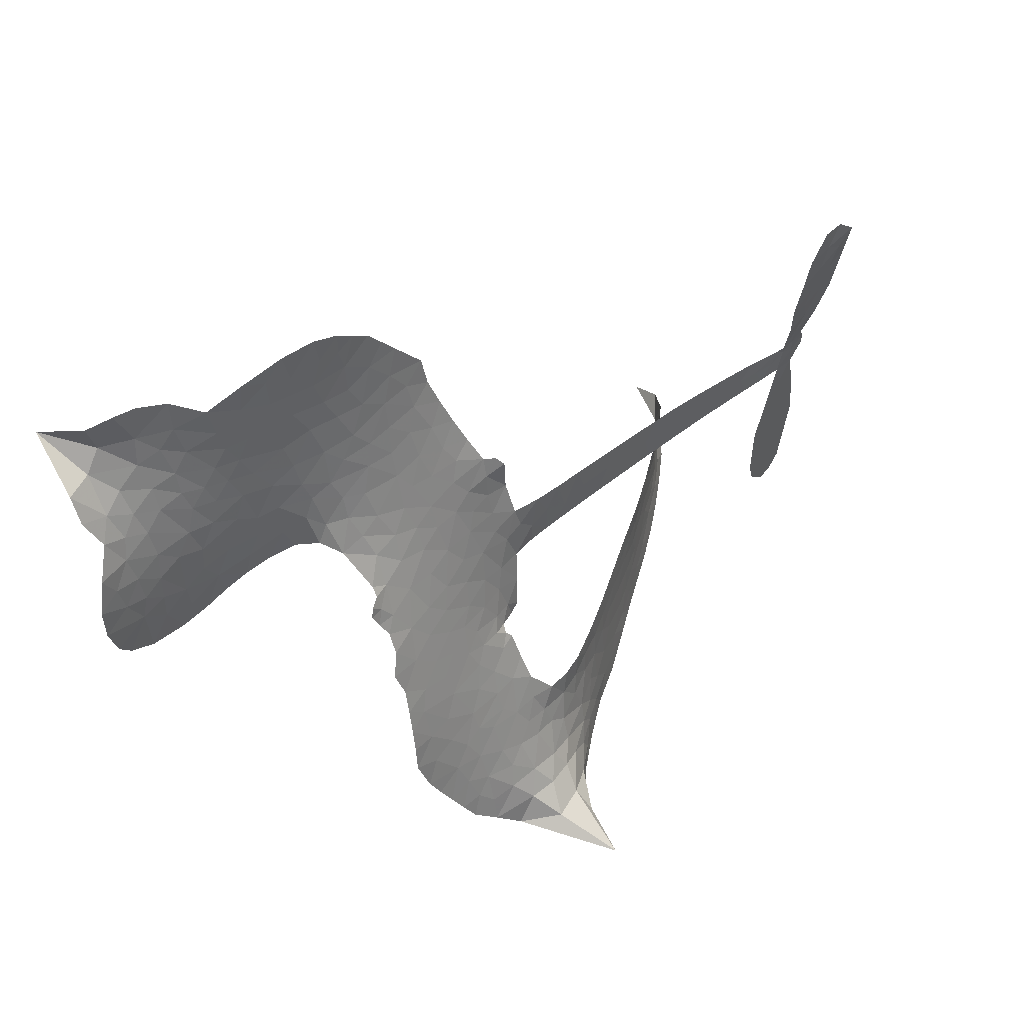
<metadata>
{"format":"obj","ext":"obj","renderer":"f3d","projection":"perspective","resolution":1024,"background":"white","views":[{"elev":53.4,"azim":-50.5,"up":"+Y"}]}
</metadata>
<code>
v -6.908 0.6639 0.2257
v -6.881 0.7373 0.2142
v -6.837 0.8015 0.1893
v -6.856 0.8619 0.1564
v -6.847 0.9176 0.1258
v -6.806 0.9882 0
v -6.76 1.029 0.102
v -6.712 1.05 0.135
v -6.668 1.053 0.1547
v -6.607 1.032 0.1819
v -6.549 0.9815 0.2241
v -6.477 1.024 0.2597
v -6.38 1.039 0.2811
v -6.301 1.031 0.2947
v -6.241 1.004 0.3046
v -6.167 0.9491 0.3194
v -6.049 0.7891 0.357
v -6.045 0.7233 0.3705
v -5.98 0.4673 0.4716
v -5.954 0.4562 0.486
v -5.939 0.4331 0.5
v -5.934 0.2689 0.5272
v -5.42 0.2292 0.6118
v -5.072 0.1812 0.6795
v -5.059 0.1886 0.6864
v -5.09 0.3694 0.7179
v -5.068 0.5389 0.7338
v -5.022 0.6055 0.7382
v -4.972 0.602 0.741
v -4.927 0.5605 0.75
v -4.913 0.4631 0.73
v -4.931 0.3372 0.7164
v -4.993 0.1956 0.6913
v -4.974 0.1652 0.6867
v -4.972 0.1339 0.6845
v -5.009 0.08834 0.6806
v -4.984 -0.001601 0.6797
v -4.969 -0.1334 0.6797
v -5.002 -0.3073 0.6797
v -5.037 -0.34 0.6797
v -5.074 -0.3403 0.6797
v -5.118 -0.297 0.6797
v -5.134 -0.237 0.6797
v -5.133 -0.1011 0.6797
v -5.064 0.1011 0.6784
v -5.952 0.1332 0.5463
v -5.983 -0.01061 0.5748
v -6.007 -0.02562 0.5774
v -6.05 -0.0156 0.5876
v -6.057 -0.03209 0.6008
v -6.046 -0.04818 0.6103
v -6.044 -0.1762 0.669
v -6 -0.245 0.7013
v -5.886 -0.2508 0.6935
v -5.559 -0.198 0.5832
v -5.458 -0.1905 0.546
v -5.367 -0.1978 0.5055
v -5.31 -0.1831 0.4795
v -5.132 -0.2172 0.3786
v -5.083 -0.2532 0.324
v -5.068 -0.2914 0.25
v -5.091 -0.3397 0.3476
v -5.148 -0.3865 0.4048
v -5.39 -0.4838 0.5381
v -5.59 -0.5311 0.6229
v -5.687 -0.577 0.662
v -5.782 -0.5835 0.6969
v -5.954 -0.6148 0.7854
v -6.023 -0.6139 0.8353
v -6.105 -0.5934 1
v -6.223 -0.5241 0.7852
v -6.326 -0.4149 0.7241
v -6.413 -0.2191 0.6592
v -6.432 -0.138 0.64
v -6.389 0.07932 0.5732
v -6.401 0.1381 0.5548
v -6.373 0.1879 0.5366
v -6.367 0.2376 0.5138
v -6.391 0.308 0.488
v -6.382 0.3303 0.4836
v -6.358 0.3414 0.475
v -6.354 0.3632 0.4601
v -6.374 0.4571 0.3966
v -6.405 0.4955 0.3579
v -6.448 0.5066 0.3262
v -6.662 0.4478 0.2586
v -6.727 0.4423 0.2511
v -6.81 0.4581 0.2439
v -6.866 0.4925 0.2394
v -6.895 0.5297 0.2368
v -6.911 0.5944 0.2319
v -5.508 0.1172 0.5994
v -5.052 0.1629 0.682
v -6.322 0.3443 0.4707
v -6.084 -0.01144 0.5938
v -6.045 -0.1122 0.6381
v -6.36 0.3075 0.4874
v -5.987 0.4204 0.4858
v -5.967 0.06173 0.5622
v -5.286 0.1091 0.6359
v -5.025 0.1838 0.688
v -5.175 0.1051 0.6569
v -5.119 0.1031 0.6682
v -6.379 0.2735 0.4976
v -6.063 0.02479 0.5788
v -5.075 0.279 0.7066
v -5.015 0.1421 0.6836
v -5.035 0.2392 0.6984
v -5.126 -0.2926 0.3594
v -5.056 -0.2846 0.6797
v -6.309 0.4148 0.4356
v -6.081 -0.05827 0.6142
v -6.338 0.2698 0.5014
v -6.815 0.5613 0.2382
v -6.685 0.9731 0.1552
v -6.412 0.5739 0.3324
v -5.938 0.3518 0.5019
v -6.018 0.01865 0.574
v -5.246 0.2052 0.6416
v -5.159 0.1932 0.6585
v -6.138 0.04453 0.5787
v -6.068 0.4553 0.4567
v -6.306 0.2051 0.5268
v -6.33 0.5276 0.378
v -6.033 0.08655 0.5604
v -5.092 0.1403 0.6737
v -6.166 -0.03852 0.6088
v -5.141 0.1472 0.6633
v -5.192 0.1538 0.6528
v -6.329 0.1253 0.5563
v -5.313 -0.2927 0.4835
v -5.098 -2.028e-05 0.6798
v -5.002 0.5421 0.7367
v -4.962 0.2664 0.7065
v -4.985 -0.2204 0.6797
v -6.753 0.8746 0.1614
v -5.23 0.1071 0.6462
v -5.327 -0.2375 0.4878
v -5.049 0.03968 0.6796
v -5.418 -0.2898 0.5314
v -5.221 -0.2001 0.436
v -5.263 -0.2505 0.4558
v -6.319 0.9107 0.2996
v -5.988 -0.4961 0.7746
v -6.846 0.6263 0.2303
v -6.703 0.5505 0.2508
v -6.747 0.969 0.111
v -6.197 0.3514 0.4757
v -6.148 -0.1467 0.6496
v -5.079 0.4541 0.7265
v -5.015 0.2983 0.709
v -6.801 0.8454 0.1686
v -6.741 0.7597 0.2103
v -6.751 0.8168 0.189
v -6.645 0.8048 0.2197
v -6.694 0.8474 0.1922
v -5.268 -0.4354 0.4788
v -5.193 -0.2663 0.4135
v -6.293 0.9683 0.2993
v -6.165 0.7483 0.3529
v -5.988 -0.56 0.8021
v -6.698 0.4929 0.2536
v -6.556 0.4781 0.2803
v -6.763 0.5165 0.2454
v -6.261 0.3666 0.4638
v -6.092 -0.1456 0.6517
v -6.117 -0.236 0.6851
v -6.698 0.793 0.2092
v -6.66 0.6998 0.2398
v -6.607 0.8983 0.2106
v -6.7 0.911 0.1665
v -6.366 0.9667 0.2852
v -6.238 0.9091 0.3145
v -6.101 0.7527 0.3597
v -5.868 -0.6 0.7377
v -6.063 -0.5264 0.8371
v -6.27 0.2919 0.4939
v -6.204 0.4745 0.4282
v -6.642 0.8581 0.2071
v -6.564 0.8262 0.2406
v -6.108 0.8689 0.3381
v -6.318 0.4716 0.4059
v -5.939 -0.5286 0.7629
v -5.898 -0.4322 0.7213
v -6.248 0.4293 0.4387
v -6.136 0.8085 0.3449
v -6.014 0.5944 0.4135
v -6.269 0.4965 0.4069
v -6.181 0.8652 0.329
v -6.246 0.6229 0.3697
v -6.127 0.6382 0.3864
v -6.275 0.5631 0.3811
v -6.098 0.6923 0.3747
v -6.191 0.5587 0.4007
v -6.34 0.6339 0.3427
v -6.03 0.6585 0.3907
v -6.325 0.5817 0.3617
v -6.072 0.6139 0.4009
v -6.125 0.5707 0.408
v -6.063 0.5502 0.4239
v -6.113 0.505 0.4322
v -5.997 0.5307 0.4395
v -6.14 0.4362 0.4521
v -6.043 0.5019 0.4445
v -6.379 0.5355 0.3566
v -6.132 -0.003884 0.5947
v -6.183 0.01384 0.5908
v -6.213 0.1105 0.5591
v -6.264 -0.04335 0.6117
v -4.953 0.507 0.7369
v -5.014 0.4748 0.7299
v -5.027 0.4044 0.722
v -6.752 0.6317 0.2361
v -6.758 0.5741 0.2418
v -6.067 0.3065 0.5029
v -6.809 0.7354 0.211
v -6.518 0.5877 0.2908
v -6.058 -0.2339 0.6893
v -6.081 -0.34 0.7251
v -6.039 -0.2939 0.7096
v -6.094 -0.2864 0.705
v -6.194 -0.2994 0.7037
v -6.139 -0.3241 0.7171
v -5.987 -0.3806 0.7315
v -6.206 -0.4083 0.7473
v -6.027 -0.3456 0.7248
v -6.061 -0.4234 0.7615
v -5.96 -0.3097 0.71
v -6.185 -0.3562 0.7274
v -6.371 -0.3176 0.6901
v -6.133 -0.4092 0.7569
v -6.614 0.9652 0.1933
v -6.65 0.9273 0.1846
v -6.423 0.9934 0.2717
v -6.483 0.9511 0.2538
v -6.42 0.926 0.2745
v -6.482 0.8621 0.2617
v -6.204 0.9765 0.3118
v -6.247 0.957 0.3078
v -6.057 -0.5758 0.8842
v -6.143 -0.5235 0.8518
v -6.584 0.742 0.2505
v -6.138 0.9089 0.3281
v -6.282 0.7916 0.3236
v -6.267 0.1497 0.5464
v -6.276 0.07526 0.5721
v -6.175 0.2227 0.5222
v -6.241 0.213 0.5242
v -6.201 0.1693 0.5395
v -6.135 0.1252 0.5533
v -6.316 -0.1528 0.6463
v -5.038 0.3495 0.7155
v -4.981 0.3673 0.7185
v -4.922 0.4001 0.7232
v -4.967 0.4385 0.7269
v -6.798 0.6095 0.2347
v -6.8 0.6727 0.2253
v -6.739 0.6951 0.2266
v -5.994 0.3079 0.5093
v -6.086 0.3808 0.4783
v -6.789 0.7828 0.1974
v -6.467 0.5603 0.3121
v -6.46 0.636 0.3038
v -6.502 0.4927 0.2987
v -6.623 0.5279 0.2655
v -6.544 0.5353 0.2851
v -6.59 0.5896 0.2703
v -6.554 0.6638 0.2714
v -6.041 -0.4757 0.7878
v -5.996 -0.4383 0.7543
v -6.106 -0.4681 0.7952
v -6.172 -0.4648 0.7847
v -5.918 -0.3652 0.7124
v -5.722 -0.227 0.6428
v -5.901 -0.3083 0.7002
v -5.852 -0.3526 0.6932
v -5.804 -0.2396 0.6703
v -5.831 -0.4168 0.6962
v -5.852 -0.4775 0.7136
v -5.732 -0.3468 0.6548
v -5.844 -0.2933 0.6848
v -5.907 -0.4851 0.7373
v -5.815 -0.5292 0.7058
v -5.792 -0.3678 0.6767
v -5.779 -0.3006 0.666
v -5.738 -0.5222 0.6752
v -5.72 -0.2875 0.6458
v -5.735 -0.4349 0.6647
v -5.621 -0.3376 0.6146
v -5.791 -0.4632 0.6883
v -5.64 -0.213 0.6131
v -5.678 -0.3268 0.6342
v -5.685 -0.3914 0.6426
v -5.638 -0.2768 0.6166
v -5.655 -0.4726 0.6397
v -5.553 -0.284 0.5857
v -5.943 -0.2481 0.7027
v -6.54 0.9137 0.2353
v -6.597 0.7898 0.2374
v -6.634 0.7543 0.2343
v -6.547 0.7775 0.2548
v -6.511 0.8169 0.2592
v -6.526 0.7187 0.2708
v -6.416 0.7884 0.2913
v -6.492 0.7635 0.2734
v -6.459 0.7037 0.2928
v -6.4 0.6679 0.3173
v -6.387 0.6178 0.3315
v -6.332 0.7208 0.3253
v -6.405 0.7288 0.3044
v -6.242 0.8439 0.3226
v -6.304 0.85 0.3098
v -6.218 0.7841 0.337
v -6.378 0.8635 0.291
v -6.349 0.7986 0.3071
v -6.258 0.7211 0.3424
v -6.224 0.05305 0.5786
v -6.269 0.01605 0.5919
v -6.412 -0.03004 0.6113
v -6.335 0.03652 0.5866
v -6.401 0.0247 0.5936
v -6.361 -0.01259 0.6036
v -6.365 -0.09228 0.628
v -6.168 0.0861 0.5663
v -6.093 0.08301 0.5645
v -6.067 0.1501 0.5454
v -6.376 -0.1673 0.6483
v -6.257 -0.3361 0.7103
v -6.856 0.6862 0.2217
v -5.994 0.3645 0.4951
v -6.145 0.3776 0.472
v -6.192 0.4118 0.4535
v -6.14 0.3051 0.4968
v -6.04 0.4097 0.4769
v -6.609 0.4631 0.2675
v -6.51 0.6369 0.2876
v -6.604 0.69 0.2543
v -6.642 0.6342 0.2533
v -6.698 0.6538 0.2406
v -5.68 -0.5223 0.6543
v -5.613 -0.4107 0.6182
v -6.532 0.8645 0.2449
v -6.43 0.8735 0.2761
v -6.295 0.674 0.3446
v -6.305 -0.09021 0.6271
v -6.233 -0.1379 0.6437
v -6.422 -0.08415 0.6271
v -6.01 0.1393 0.5475
v -5.974 0.205 0.5353
v -6.119 0.1891 0.5342
v -6.05 0.2261 0.5264
v -6.043 0.3511 0.4925
v -6.203 0.2841 0.4999
v -6.652 0.5777 0.2572
v -5.59 -0.4686 0.6153
v -5.49 -0.5079 0.5793
v -5.501 -0.3984 0.5739
v -5.54 -0.5196 0.6006
v -5.527 -0.4586 0.5895
v -5.461 -0.4489 0.5625
v -5.557 -0.4116 0.5968
v -5.542 -0.3482 0.5858
v -5.419 -0.3747 0.538
v -5.486 -0.3044 0.561
v -5.462 -0.2501 0.5482
v -5.408 -0.2349 0.525
v -5.508 -0.1944 0.5649
v -5.73 0.1252 0.5668
v -5.677 0.2491 0.5732
v -6.001 0.2533 0.5228
v -6.108 0.2508 0.5162
v -5.407 -0.4299 0.5385
v -5.335 -0.384 0.5021
v -5.329 -0.4596 0.5102
v -5.243 -0.3251 0.4493
v -5.514 -0.2476 0.569
v -5.841 0.1292 0.5522
v -5.295 -0.3446 0.4787
v -5.208 -0.4109 0.4437
v -5.253 -0.3795 0.4618
v -5.195 -0.3553 0.4252
v -5.806 0.259 0.5547
v -5.926 0.2196 0.5374
v -5.87 0.264 0.5441
v -5.062 -0.2065 0.6797
v -5.016 -0.1695 0.6797
v -5.044 -0.08353 0.6797
v -5.134 -0.1691 0.6797
v -5.075 -0.1433 0.6797
v -6.787 0.9243 0.1157
v -6.133 -0.0887 0.6274
v -6.192 -0.09347 0.6288
v -6.185 0.6198 0.3826
v -6.172 0.6837 0.3671
v -6.166 0.512 0.4213
v -6.275 -0.47 0.7518
v -6.267 -0.4101 0.7348
v -5.593 -0.2435 0.5978
v -6.327 -0.2422 0.6725
v -6.257 -0.2628 0.685
v -6.193 -0.2207 0.6748
v -6.28 -0.2039 0.6639
v -6.149 -0.1972 0.6685
v -6.233 -0.189 0.6614
v -5.468 -0.3549 0.5572
v -5.367 -0.3289 0.5116
v -5.366 -0.2749 0.5075
v -5.843 0.1993 0.5506
v -5.896 0.1312 0.5468
v -5.784 0.1659 0.5592
v -5.741 0.254 0.564
v -5.619 0.1212 0.5828
v -5.723 0.1908 0.5674
v -5.674 0.1232 0.5747
v -5.549 0.2392 0.5922
v -5.644 0.1869 0.5786
v -5.576 0.1755 0.5888
v -5.613 0.2441 0.5826
v -5.563 0.1192 0.591
v -4.977 -0.06751 0.6797
v -5.042 -0.02265 0.6797
v -5.116 -0.05057 0.6797
v -6.227 0.6756 0.3594
v -6.393 -0.2684 0.6737
v -6.312 -0.3043 0.6931
v -6.349 -0.3665 0.7075
v -6.298 -0.367 0.7149
v -5.891 0.1822 0.545
v -5.333 0.2172 0.6259
v -5.295 0.1694 0.6334
v -5.397 0.1132 0.6169
v -5.341 0.1111 0.6262
v -5.367 0.1665 0.6213
v -5.43 0.1668 0.6111
v -5.484 0.2342 0.6019
v -5.514 0.1792 0.5981
v -5.872 -0.5292 0.7309
v -5.917 -0.5763 0.7601
f 112 206 391
f 186 160 174
f 75 130 76
f 203 122 201
f 105 121 206
f 45 107 93
f 51 50 112
f 123 78 77
f 89 88 114
f 125 118 99
f 1 91 145
f 162 164 87
f 25 108 106
f 43 42 110
f 80 79 97
f 126 93 24
f 58 138 142
f 179 299 180
f 128 129 102
f 105 125 325
f 52 166 167
f 143 159 172
f 240 176 70
f 142 138 131
f 176 240 161
f 223 231 219
f 59 158 109
f 95 112 50
f 117 21 98
f 113 94 97
f 97 104 113
f 104 78 113
f 349 383 22
f 166 112 391
f 105 95 49
f 74 73 327
f 51 112 96
f 82 94 111
f 107 34 101
f 52 218 53
f 323 345 322
f 203 260 122
f 90 89 114
f 167 221 218
f 145 256 257
f 91 90 114
f 298 232 170
f 98 19 334
f 282 183 437
f 77 76 130
f 4 3 152
f 152 5 4
f 56 365 366
f 45 126 103
f 115 9 8
f 8 7 147
f 45 139 36
f 106 151 252
f 147 7 6
f 381 158 375
f 114 145 91
f 246 208 245
f 136 154 156
f 10 9 115
f 19 122 334
f 205 83 124
f 17 174 18
f 84 205 116
f 165 111 94
f 182 83 111
f 162 146 164
f 239 15 159
f 206 207 127
f 129 137 102
f 236 234 235
f 350 250 326
f 172 159 14
f 180 302 342
f 126 45 93
f 322 318 320
f 239 238 15
f 211 150 212
f 5 152 390
f 136 152 154
f 25 93 101
f 31 30 210
f 107 45 36
f 124 192 197
f 161 183 144
f 119 430 137
f 120 119 129
f 296 364 376
f 359 361 355
f 287 274 285
f 363 373 406
f 276 285 281
f 50 49 95
f 53 218 220
f 275 54 297
f 49 48 118
f 126 128 103
f 274 287 294
f 58 57 138
f 78 123 113
f 407 406 131
f 118 105 49
f 375 158 142
f 68 161 69
f 61 109 62
f 421 139 132
f 109 60 59
f 166 52 96
f 423 394 160
f 60 109 61
f 348 349 351
f 85 84 116
f 141 58 142
f 162 87 86
f 43 110 385
f 134 32 151
f 386 385 135
f 110 42 41
f 110 135 385
f 102 103 128
f 57 366 407
f 40 110 41
f 40 39 110
f 421 387 420
f 119 137 129
f 141 158 59
f 37 36 139
f 105 206 95
f 47 118 48
f 94 81 97
f 95 206 112
f 430 433 432
f 432 100 430
f 413 416 369
f 82 81 94
f 177 165 94
f 98 20 19
f 98 21 20
f 97 79 104
f 63 62 109
f 108 151 106
f 117 330 259
f 210 133 211
f 93 107 101
f 83 82 111
f 259 22 117
f 348 99 46
f 47 99 118
f 24 93 25
f 132 139 45
f 35 34 107
f 126 24 128
f 101 34 33
f 118 125 105
f 130 123 77
f 115 8 147
f 128 24 120
f 108 101 33
f 27 133 28
f 108 33 134
f 255 253 254
f 185 111 165
f 28 133 29
f 133 30 29
f 129 128 120
f 110 39 135
f 159 15 14
f 145 114 256
f 193 160 394
f 101 108 25
f 389 388 385
f 36 35 107
f 168 154 153
f 81 80 97
f 372 373 363
f 151 108 134
f 214 114 164
f 145 257 329
f 163 265 335
f 179 233 171
f 390 6 5
f 147 390 171
f 113 123 177
f 177 123 248
f 209 346 392
f 397 396 225
f 261 154 152
f 27 150 211
f 253 252 151
f 152 136 390
f 3 2 216
f 168 169 300
f 261 152 3
f 168 156 154
f 261 153 154
f 234 236 172
f 179 156 155
f 147 171 115
f 64 374 372
f 375 380 381
f 141 142 158
f 142 131 375
f 172 14 13
f 143 173 239
f 308 205 197
f 196 198 187
f 283 175 67
f 161 144 176
f 264 266 163
f 214 146 213
f 85 262 264
f 262 85 116
f 114 88 164
f 87 164 88
f 177 94 113
f 332 148 331
f 112 166 96
f 166 149 403
f 346 209 345
f 223 219 221
f 169 168 153
f 155 156 168
f 265 162 86
f 162 265 146
f 179 180 170
f 11 10 232
f 136 156 171
f 171 156 179
f 12 234 13
f 172 13 234
f 173 311 189
f 189 311 313
f 16 173 189
f 200 198 199
f 288 280 284
f 183 282 144
f 270 184 224
f 70 176 241
f 245 248 123
f 148 165 177
f 188 194 192
f 188 182 185
f 179 155 299
f 179 170 233
f 299 300 242
f 301 302 180
f 188 192 124
f 17 181 186
f 83 182 124
f 438 161 68
f 437 283 279
f 288 290 286
f 220 226 228
f 332 165 148
f 188 185 178
f 17 186 174
f 189 186 181
f 174 193 18
f 185 182 111
f 202 187 200
f 182 188 124
f 16 189 243
f 311 173 312
f 189 313 186
f 194 190 192
f 18 193 196
f 194 188 178
f 190 195 197
f 160 193 174
f 198 196 193
f 122 204 201
f 393 194 199
f 160 313 316
f 304 314 343
f 190 197 192
f 198 193 191
f 197 195 308
f 199 191 393
f 198 191 199
f 395 194 178
f 198 200 187
f 201 200 199
f 204 19 202
f 395 199 194
f 201 395 203
f 332 178 185
f 204 202 200
f 260 331 333
f 201 204 200
f 19 204 122
f 83 205 84
f 197 205 124
f 207 206 121
f 206 127 391
f 324 317 207
f 130 320 246
f 250 350 249
f 123 130 245
f 127 207 209
f 207 121 324
f 30 133 210
f 133 27 211
f 150 26 212
f 210 211 255
f 252 212 26
f 253 255 212
f 146 354 339
f 258 153 216
f 146 214 164
f 256 214 213
f 353 247 333
f 348 46 349
f 2 1 329
f 216 257 258
f 307 263 308
f 354 267 338
f 52 167 218
f 221 220 218
f 221 167 223
f 269 270 227
f 219 226 220
f 53 220 228
f 167 222 223
f 219 220 221
f 402 400 404
f 328 225 229
f 222 229 223
f 269 227 271
f 226 227 224
f 224 273 228
f 397 72 396
f 71 70 241
f 227 226 219
f 226 224 228
f 223 229 231
f 144 269 176
f 273 224 184
f 297 53 228
f 399 251 327
f 231 229 225
f 400 402 399
f 426 427 425
f 71 241 272
f 219 231 227
f 10 115 232
f 233 115 171
f 170 232 233
f 115 233 232
f 11 235 12
f 234 12 235
f 11 232 298
f 236 143 172
f 235 11 298
f 235 237 343
f 299 301 180
f 237 302 304
f 143 239 159
f 173 16 238
f 173 238 239
f 70 69 240
f 161 240 69
f 176 269 271
f 271 231 272
f 338 268 337
f 262 263 217
f 314 312 143
f 189 181 243
f 316 313 244
f 246 245 130
f 249 248 245
f 319 322 321
f 318 207 317
f 250 249 208
f 215 260 333
f 249 245 208
f 248 247 353
f 250 208 324
f 247 248 249
f 325 250 324
f 325 326 250
f 230 399 424
f 400 222 401
f 106 252 26
f 253 151 32
f 255 254 31
f 212 252 253
f 210 255 31
f 253 32 254
f 212 255 211
f 214 256 114
f 257 256 213
f 257 213 258
f 216 2 329
f 339 258 213
f 169 153 258
f 330 117 98
f 326 351 350
f 331 260 203
f 259 330 352
f 3 216 261
f 153 261 216
f 263 262 116
f 266 264 262
f 310 304 305
f 301 242 303
f 265 266 267
f 266 262 217
f 267 266 217
f 265 163 266
f 268 267 217
f 268 338 267
f 263 336 217
f 268 303 337
f 270 269 144
f 227 231 271
f 270 144 282
f 227 270 224
f 272 231 225
f 176 271 241
f 272 225 396
f 241 271 272
f 184 278 276
f 228 273 275
f 276 284 285
f 285 274 277
f 273 276 275
f 284 276 278
f 184 276 273
f 54 275 281
f 175 283 437
f 276 281 275
f 279 184 282
f 278 184 279
f 437 279 282
f 290 288 284
f 376 398 296
f 277 54 281
f 282 184 270
f 438 183 161
f 66 286 67
f 67 286 283
f 279 290 278
f 284 280 285
f 285 280 287
f 277 281 285
f 340 65 295
f 278 290 284
f 292 287 280
f 294 287 292
f 340 286 66
f 341 293 295
f 292 280 293
f 358 359 355
f 279 283 290
f 286 290 283
f 293 280 288
f 291 294 398
f 294 292 289
f 295 293 288
f 289 292 293
f 294 289 296
f 294 291 274
f 340 288 286
f 293 341 289
f 361 362 341
f 365 376 364
f 342 170 180
f 275 297 228
f 237 235 298
f 300 299 155
f 301 299 242
f 168 300 155
f 337 300 169
f 242 337 303
f 342 302 237
f 305 301 303
f 311 312 244
f 336 303 268
f 307 310 306
f 301 305 302
f 305 303 306
f 303 336 306
f 304 302 305
f 307 306 263
f 305 306 310
f 308 263 116
f 307 195 309
f 308 116 205
f 195 307 308
f 309 344 316
f 309 244 315
f 307 309 310
f 315 310 309
f 312 173 143
f 313 311 244
f 314 143 236
f 315 312 314
f 244 309 316
f 186 313 160
f 343 314 236
f 315 314 304
f 315 304 310
f 244 312 315
f 344 309 195
f 393 394 423
f 208 246 317
f 318 317 246
f 75 320 130
f 207 318 209
f 323 251 345
f 320 318 246
f 320 321 322
f 322 319 323
f 320 75 321
f 318 322 209
f 347 74 323
f 327 323 74
f 317 324 208
f 325 324 121
f 105 325 121
f 326 325 125
f 348 326 125
f 350 247 249
f 230 425 399
f 323 327 251
f 427 397 328
f 73 399 327
f 145 329 1
f 216 329 257
f 334 330 98
f 215 352 260
f 332 331 203
f 331 148 333
f 178 332 203
f 332 185 165
f 353 333 148
f 371 247 350
f 122 260 334
f 334 260 352
f 336 263 306
f 265 86 335
f 268 217 336
f 300 337 242
f 337 169 338
f 169 258 339
f 265 354 146
f 146 339 213
f 169 339 338
f 65 340 66
f 288 340 295
f 65 355 295
f 341 295 355
f 237 298 342
f 170 342 298
f 235 343 236
f 304 343 237
f 195 190 344
f 423 344 190
f 346 345 251
f 322 345 209
f 399 425 400
f 391 392 149
f 99 348 125
f 323 319 347
f 413 410 368
f 259 370 22
f 215 351 370
f 326 348 351
f 371 333 247
f 370 351 349
f 371 215 333
f 259 352 215
f 334 352 330
f 148 177 353
f 248 353 177
f 267 354 265
f 339 354 338
f 360 363 357
f 289 341 362
f 357 359 360
f 358 356 359
f 364 140 365
f 360 359 356
f 355 65 358
f 361 359 357
f 356 64 360
f 364 405 140
f 361 357 362
f 355 361 341
f 357 363 405
f 289 362 296
f 360 64 372
f 374 157 373
f 296 362 364
f 362 357 405
f 366 365 140
f 398 376 55
f 366 140 407
f 56 366 57
f 417 415 418
f 365 56 367
f 428 384 383
f 22 370 349
f 215 370 259
f 350 351 371
f 215 371 351
f 373 157 380
f 363 360 372
f 378 375 131
f 373 378 406
f 372 374 373
f 381 380 379
f 365 367 376
f 55 376 367
f 377 410 408
f 46 383 349
f 406 378 131
f 373 380 378
f 63 381 379
f 380 375 378
f 157 379 380
f 63 109 381
f 158 381 109
f 408 382 384
f 22 383 384
f 386 135 38
f 377 408 428
f 428 46 409
f 385 386 389
f 387 386 38
f 389 44 388
f 421 420 37
f 422 44 387
f 386 387 389
f 43 385 388
f 44 389 387
f 171 390 136
f 6 390 147
f 392 391 127
f 166 391 149
f 209 392 127
f 149 392 346
f 394 393 191
f 190 194 393
f 193 394 191
f 423 160 316
f 203 395 178
f 199 395 201
f 272 396 71
f 222 328 229
f 328 397 225
f 291 398 55
f 294 296 398
f 400 328 222
f 401 222 167
f 399 402 251
f 167 403 401
f 404 149 346
f 404 400 401
f 346 251 402
f 166 403 167
f 404 403 149
f 404 401 403
f 346 402 404
f 140 405 363
f 362 405 364
f 407 131 138
f 363 406 140
f 407 138 57
f 140 406 407
f 410 377 368
f 413 411 410
f 428 408 384
f 382 408 410
f 413 414 416
f 382 410 411
f 369 411 413
f 416 414 412
f 436 434 435
f 413 368 414
f 417 416 412
f 92 436 419
f 418 369 416
f 417 419 436
f 139 421 37
f 417 418 416
f 417 412 419
f 387 38 420
f 422 421 132
f 344 423 316
f 421 422 387
f 393 423 190
f 72 397 427
f 399 73 424
f 400 425 328
f 425 427 328
f 425 230 426
f 72 427 426
f 46 428 383
f 377 428 409
f 119 429 430
f 137 430 100
f 432 433 431
f 429 23 433
f 434 431 433
f 433 430 429
f 434 433 23
f 415 417 436
f 92 431 434
f 434 436 92
f 434 23 435
f 415 436 435
f 437 183 438
f 68 175 438
f 437 438 175

</code>
